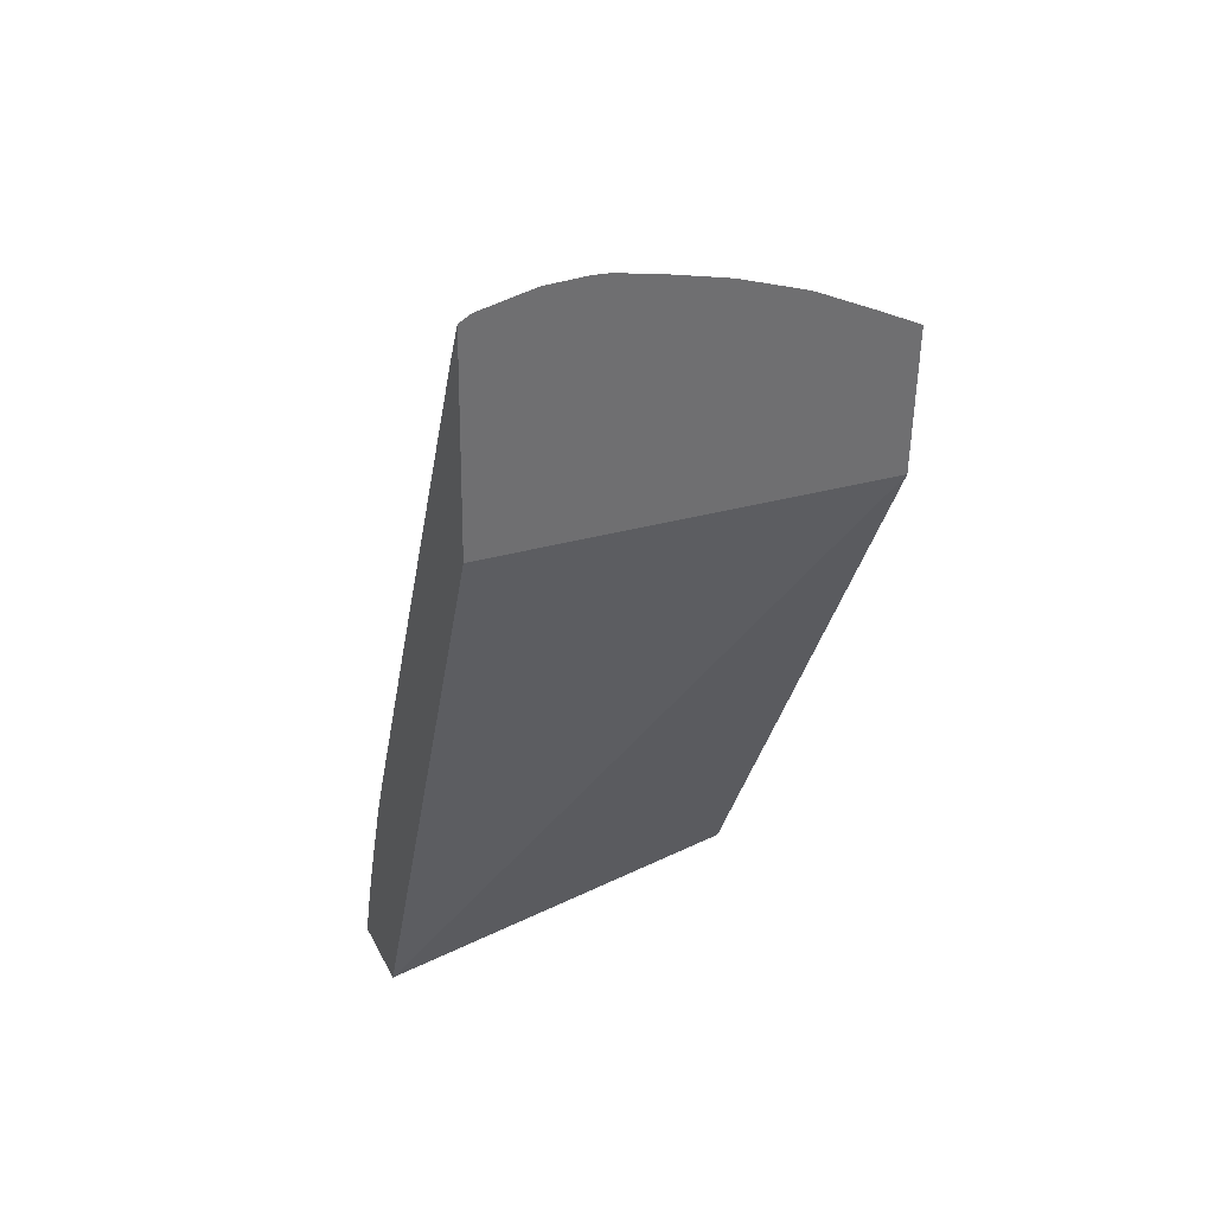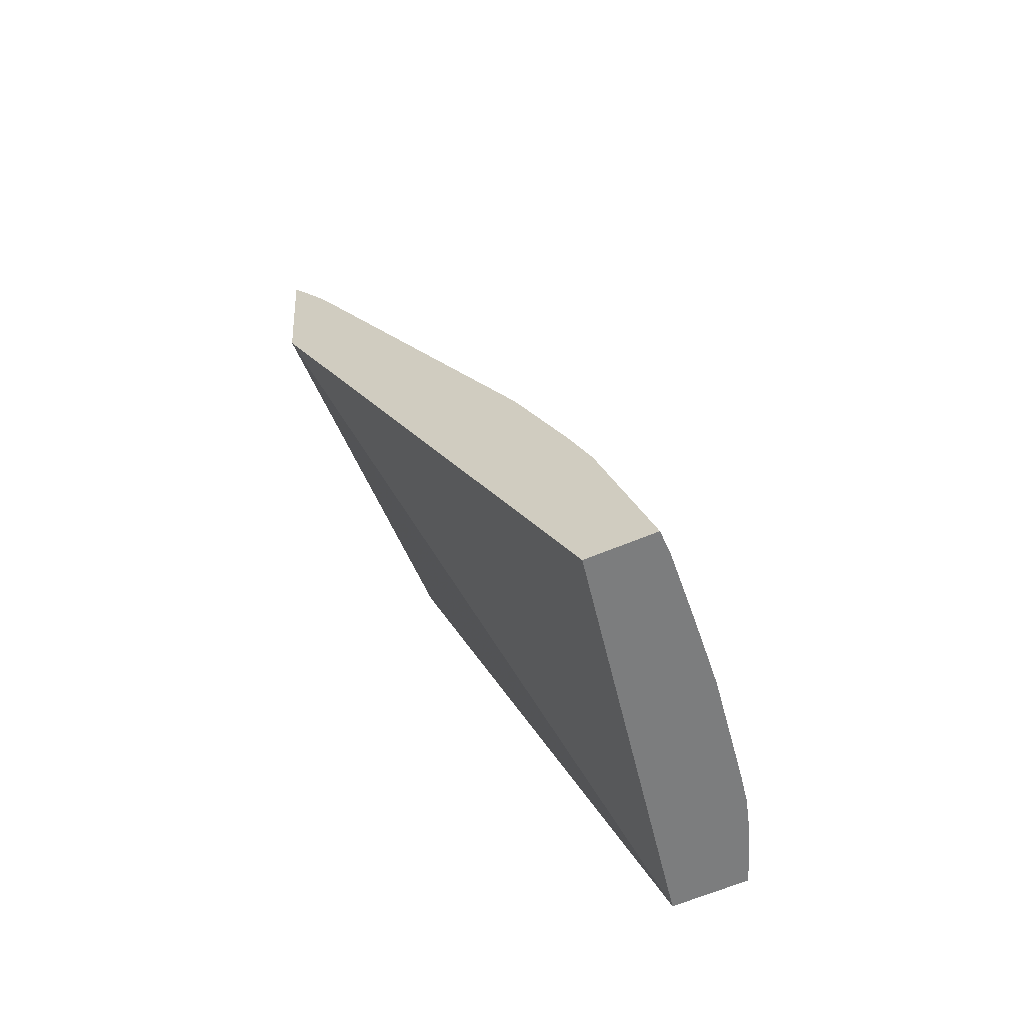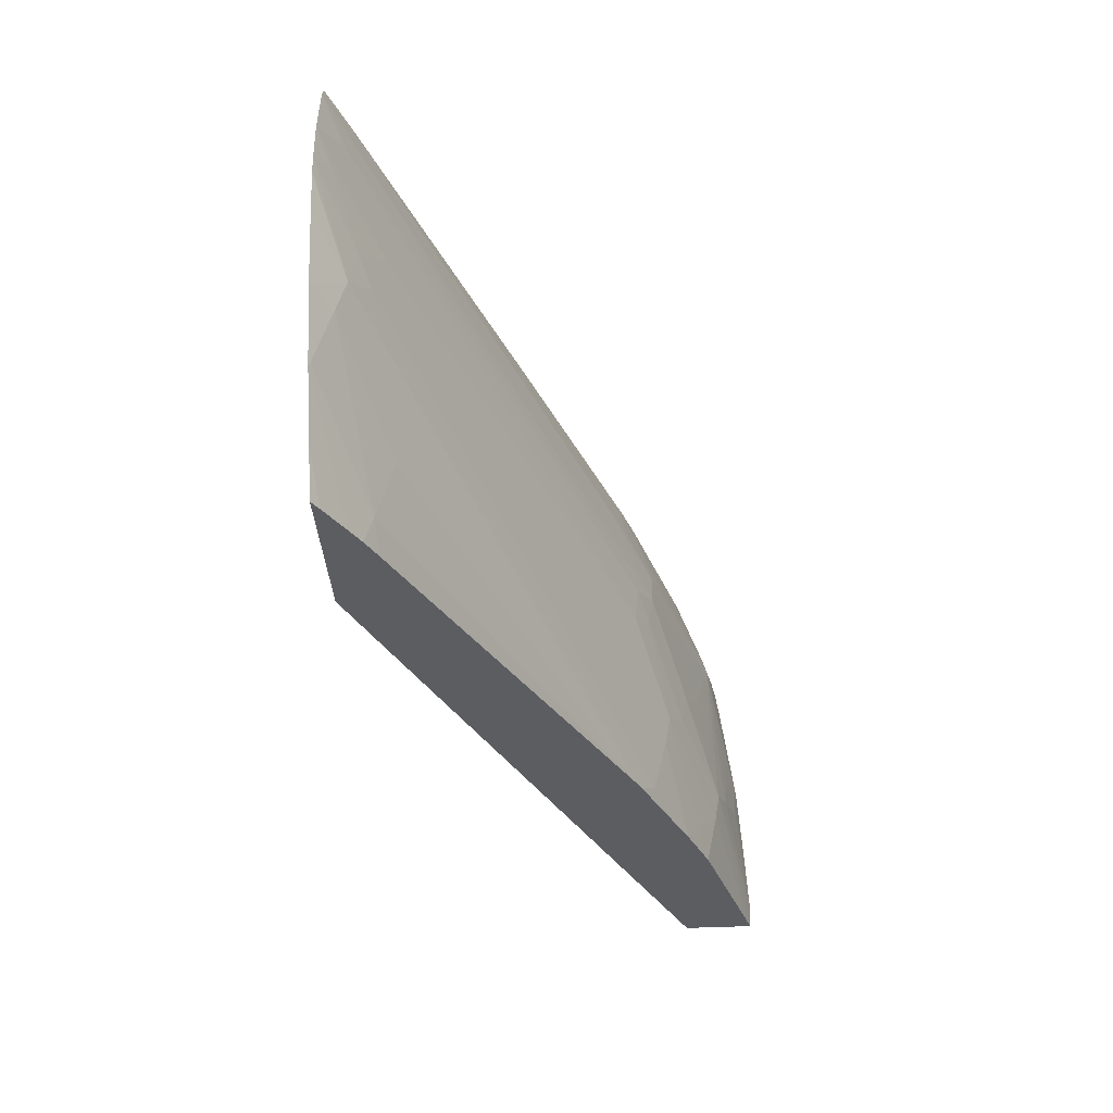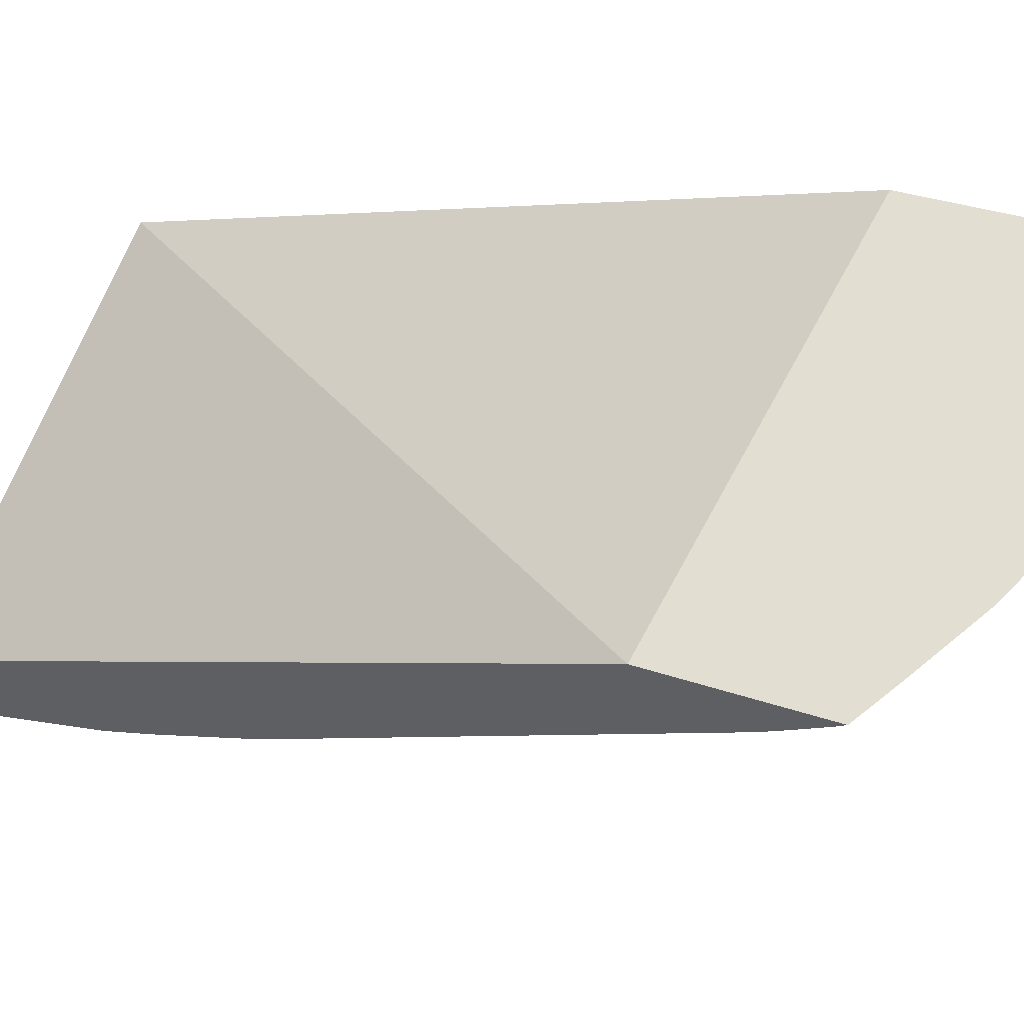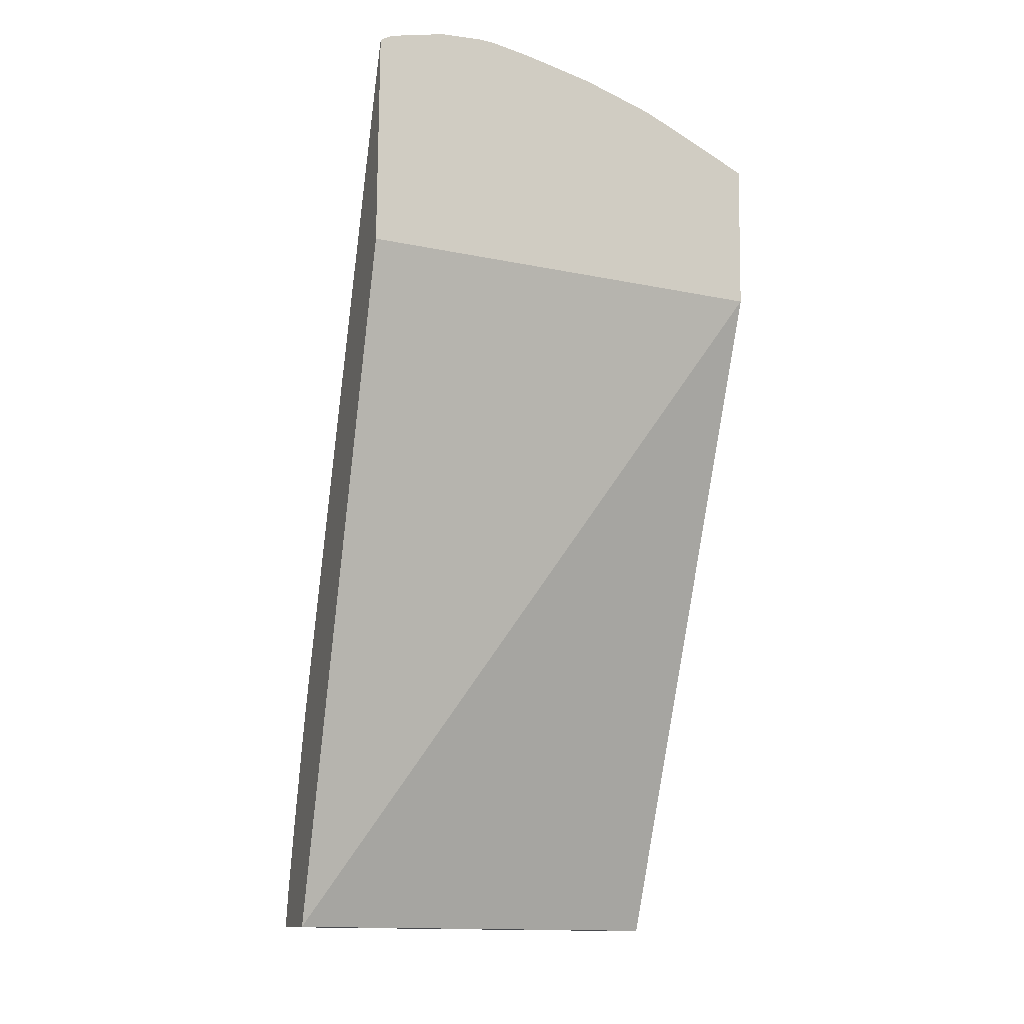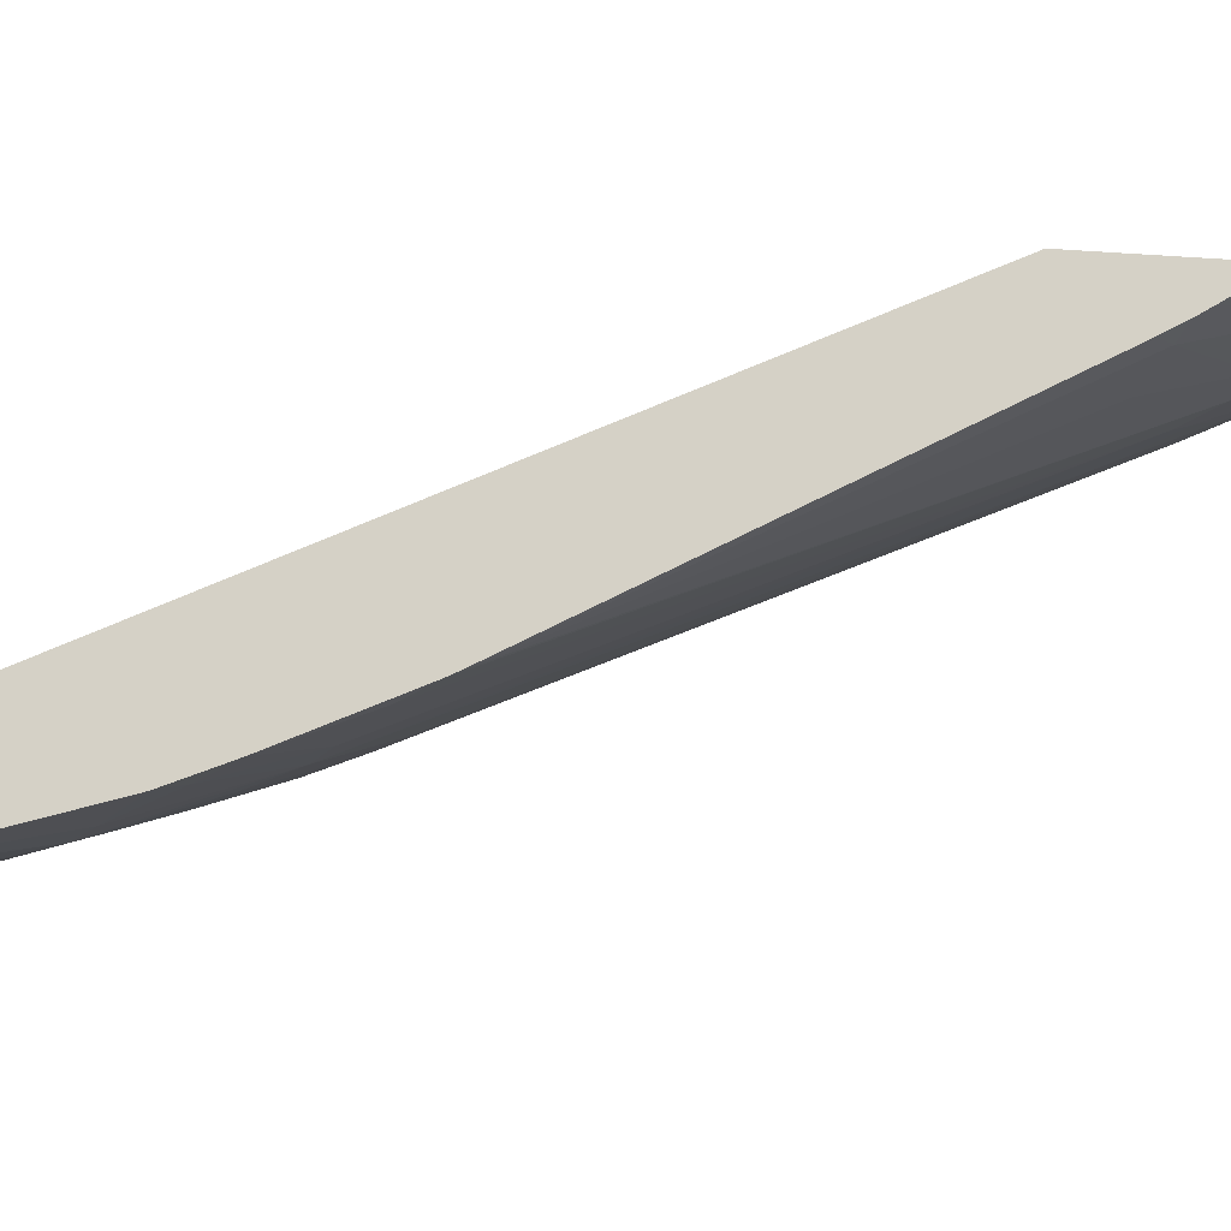
<metadata>
{"format":"obj","ext":"obj","renderer":"f3d","projection":"perspective","resolution":1024,"background":"white","views":[{"elev":32.8,"azim":-6.5,"up":"+Y"},{"elev":-56.5,"azim":130.0,"up":"+Y"},{"elev":54.5,"azim":107.8,"up":"+Y"},{"elev":39.3,"azim":116.3,"up":"+Z"},{"elev":-15.9,"azim":-1.2,"up":"+Y"},{"elev":-29.4,"azim":78.2,"up":"+Z"}]}
</metadata>
<code>
v 0.006156 0.08569 0.01562
v 0.006221 0.08569 0.01557
v 0.006511 0.08561 0.01673
v 0.006193 0.08619 0.01576
v 0.006556 0.08571 0.01531
v 0.006351 0.08619 0.01563
v 0.01203 0.08576 0.01395
v 0.01349 0.09539 0.01893
v 0.007674 0.09561 0.02081
v 0.006279 0.08713 0.01607
v 0.006522 0.08693 0.01576
v 0.006872 0.08572 0.01507
v 0.006975 0.08619 0.01514
v 0.0117 0.08583 0.01293
v 0.0135 0.09758 0.01908
v 0.007698 0.09886 0.02104
v 0.006352 0.08786 0.01633
v 0.006683 0.08757 0.01591
v 0.007132 0.08714 0.0154
v 0.007581 0.08671 0.01489
v 0.007457 0.08619 0.01481
v 0.007357 0.08574 0.01476
v 0.01167 0.08583 0.01294
v 0.0117 0.08585 0.01294
v 0.01347 0.09742 0.01896
v 0.0129 0.0979 0.0193
v 0.007872 0.09896 0.02099
v 0.007611 0.09821 0.02073
v 0.006446 0.08879 0.01667
v 0.007331 0.08811 0.01568
v 0.006485 0.0889 0.01668
v 0.00685 0.08811 0.01603
v 0.009082 0.08806 0.01474
v 0.0101 0.08803 0.01426
v 0.01047 0.08765 0.01394
v 0.01026 0.08715 0.01385
v 0.009561 0.08663 0.01398
v 0.009349 0.08599 0.01386
v 0.009272 0.08579 0.01384
v 0.007524 0.08873 0.01581
v 0.007754 0.08937 0.01595
v 0.008394 0.08975 0.01578
v 0.007762 0.08575 0.01455
v 0.01134 0.08583 0.01304
v 0.01098 0.08783 0.01386
v 0.01192 0.08817 0.01375
v 0.01193 0.08816 0.01374
v 0.01337 0.09697 0.01865
v 0.01202 0.09836 0.01961
v 0.008649 0.09914 0.02075
v 0.008277 0.09848 0.02053
v 0.008733 0.09039 0.01595
v 0.006968 0.09306 0.01849
v 0.008081 0.09006 0.01612
v 0.007523 0.09064 0.01676
v 0.007313 0.09004 0.01661
v 0.00666 0.08954 0.01684
v 0.00646 0.08892 0.01672
v 0.007092 0.08913 0.01632
v 0.009422 0.08871 0.01485
v 0.01007 0.08905 0.01475
v 0.01043 0.0896 0.01488
v 0.009934 0.08626 0.0137
v 0.01029 0.08581 0.01344
v 0.009518 0.0858 0.01375
v 0.009054 0.09006 0.01565
v 0.01159 0.08852 0.01401
v 0.01193 0.08818 0.01375
v 0.01333 0.09672 0.01849
v 0.01194 0.09836 0.01961
v 0.01194 0.09839 0.01964
v 0.009237 0.09915 0.02056
v 0.009012 0.09876 0.02041
v 0.009258 0.09747 0.0196
v 0.009374 0.09062 0.01581
v 0.006523 0.08946 0.01694
v 0.01098 0.08975 0.0148
v 0.01005 0.09776 0.01951
v 0.01203 0.08891 0.01408
v 0.01327 0.09641 0.0183
v 0.0129 0.09672 0.0185
v 0.01098 0.0983 0.01965
v 0.01138 0.0986 0.01983
v 0.009465 0.09913 0.02049
v 0.0104 0.09825 0.01969
v 0.009761 0.09811 0.0198
v 0.01198 0.09007 0.0147
v 0.01225 0.09045 0.01484
v 0.01227 0.09061 0.01493
v 0.01194 0.09665 0.01855
v 0.01098 0.09875 0.01997
v 0.01003 0.09901 0.02029
f 1 2 5
f 1 5 12
f 1 12 22
f 1 22 43
f 1 43 39
f 1 39 65
f 1 65 64
f 1 64 44
f 1 44 23
f 1 23 14
f 1 14 7
f 1 7 3
f 1 3 9
f 1 9 16
f 1 16 28
f 1 28 53
f 1 53 76
f 1 76 58
f 1 58 29
f 1 29 17
f 1 17 10
f 1 10 4
f 1 4 2
f 2 4 6
f 2 6 5
f 3 7 8
f 3 8 9
f 4 10 11
f 4 11 6
f 5 6 12
f 6 13 12
f 6 11 13
f 7 14 24
f 7 24 47
f 7 47 68
f 7 68 79
f 7 79 88
f 7 88 89
f 7 89 80
f 7 80 69
f 7 69 48
f 7 48 25
f 7 25 15
f 7 15 8
f 8 15 26
f 8 26 49
f 8 49 71
f 8 71 83
f 8 83 91
f 8 91 92
f 8 92 84
f 8 84 72
f 8 72 50
f 8 50 27
f 8 27 16
f 8 16 9
f 10 17 11
f 11 17 18
f 11 18 19
f 11 19 20
f 11 20 13
f 12 13 20
f 12 20 21
f 12 21 22
f 14 23 24
f 15 25 26
f 16 27 28
f 17 29 18
f 18 30 19
f 18 29 31
f 18 31 32
f 18 32 30
f 19 30 20
f 20 33 34
f 20 34 35
f 20 35 36
f 20 36 37
f 20 37 38
f 20 38 39
f 20 39 21
f 20 30 40
f 20 40 41
f 20 41 42
f 20 42 33
f 21 39 43
f 21 43 22
f 23 44 35
f 23 35 24
f 24 35 45
f 24 45 46
f 24 46 47
f 25 48 49
f 25 49 26
f 27 50 51
f 27 51 52
f 27 52 42
f 27 42 28
f 28 42 54
f 28 54 55
f 28 55 56
f 28 56 57
f 28 57 53
f 29 58 31
f 30 32 40
f 31 58 57
f 31 57 32
f 32 57 59
f 32 59 40
f 33 42 60
f 33 60 34
f 34 60 61
f 34 61 35
f 35 61 62
f 35 62 45
f 35 44 36
f 36 44 63
f 36 63 38
f 36 38 37
f 38 63 64
f 38 64 65
f 38 65 39
f 40 59 41
f 41 59 56
f 41 56 55
f 41 55 54
f 41 54 42
f 42 52 66
f 42 66 60
f 44 64 63
f 45 62 67
f 45 67 46
f 46 67 68
f 46 68 47
f 48 69 70
f 48 70 49
f 49 70 71
f 50 72 73
f 50 73 74
f 50 74 75
f 50 75 51
f 51 75 52
f 52 75 66
f 53 57 76
f 56 59 57
f 57 58 76
f 60 66 61
f 61 66 62
f 62 77 67
f 62 66 75
f 62 75 74
f 62 74 78
f 62 78 77
f 67 77 79
f 67 79 68
f 69 80 81
f 69 81 70
f 70 82 83
f 70 83 71
f 70 81 82
f 72 84 85
f 72 85 86
f 72 86 73
f 73 86 74
f 74 86 78
f 77 87 79
f 77 78 87
f 78 86 85
f 78 85 87
f 79 87 88
f 80 89 81
f 81 90 82
f 81 89 90
f 82 85 91
f 82 91 83
f 82 90 85
f 84 92 85
f 85 92 91
f 85 90 89
f 85 89 88
f 85 88 87

</code>
